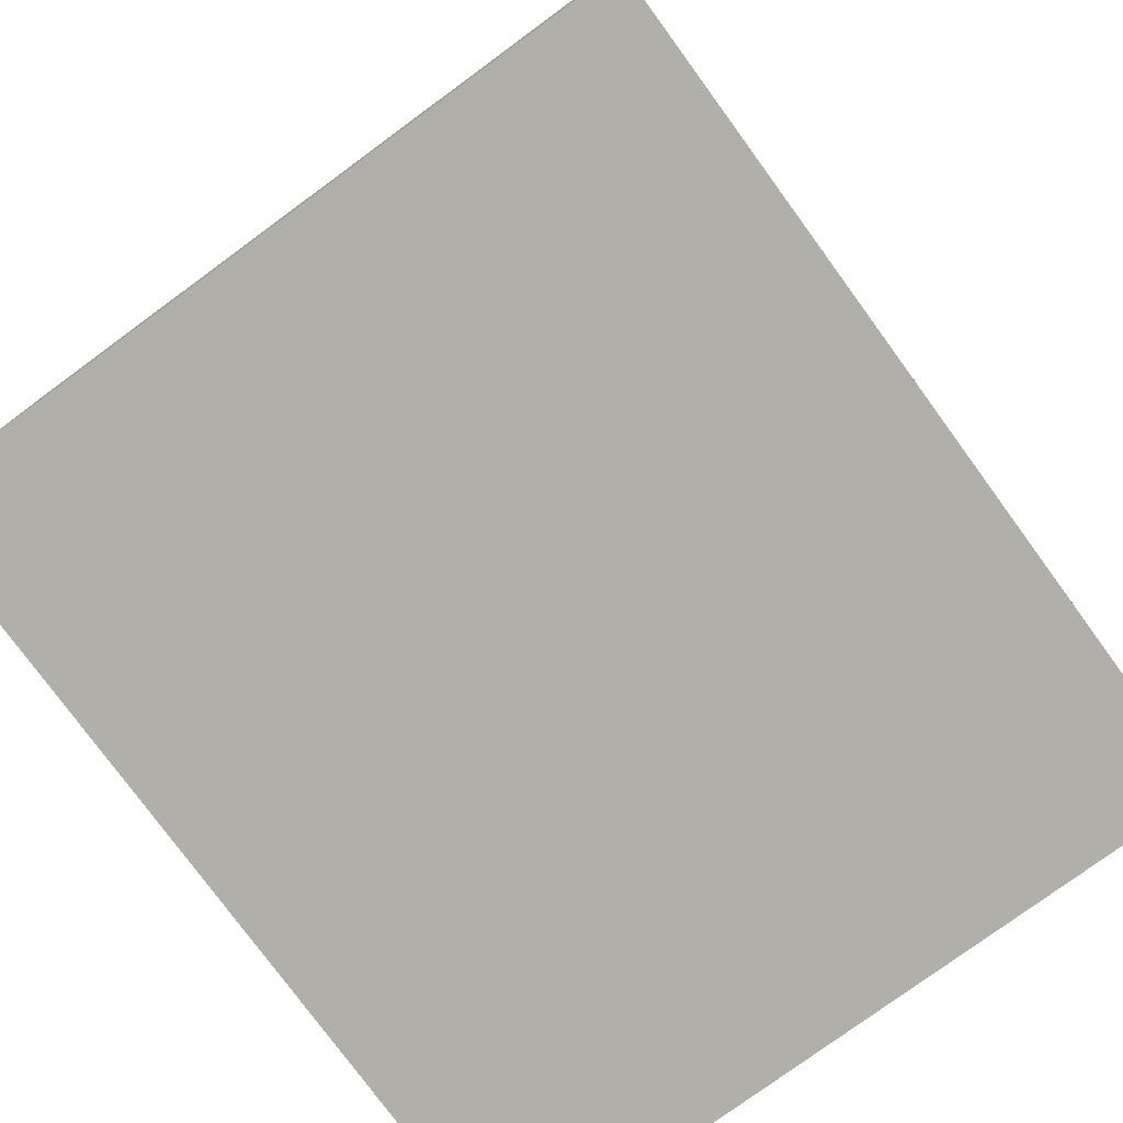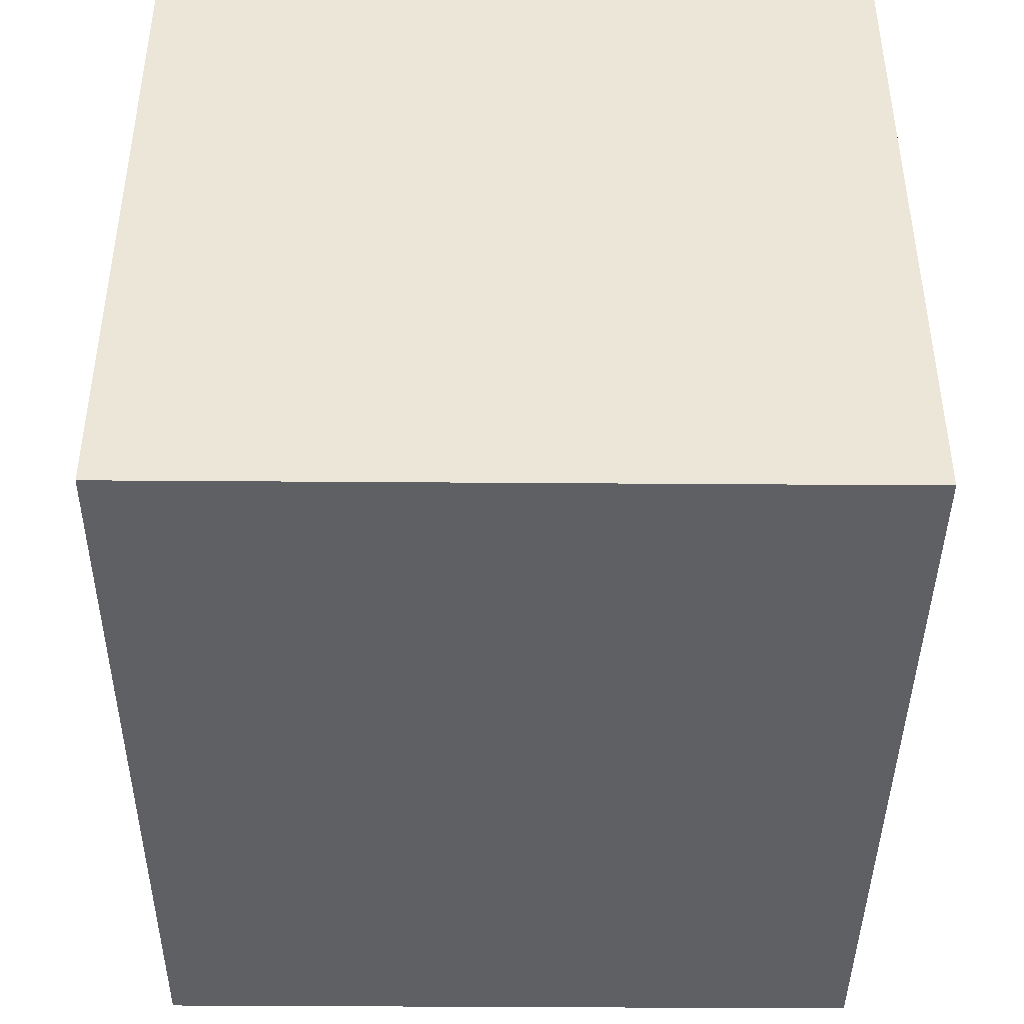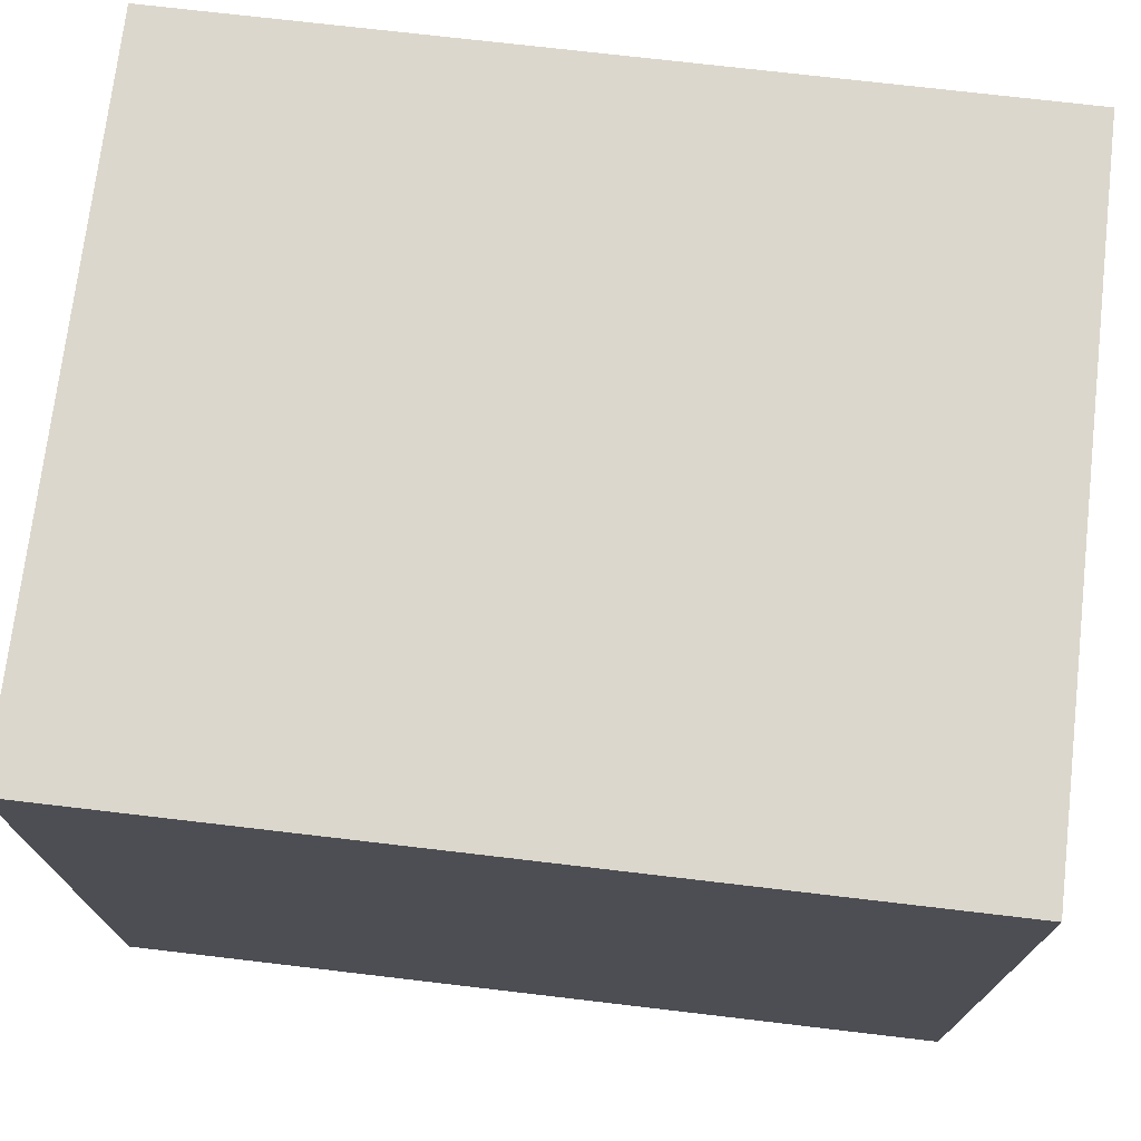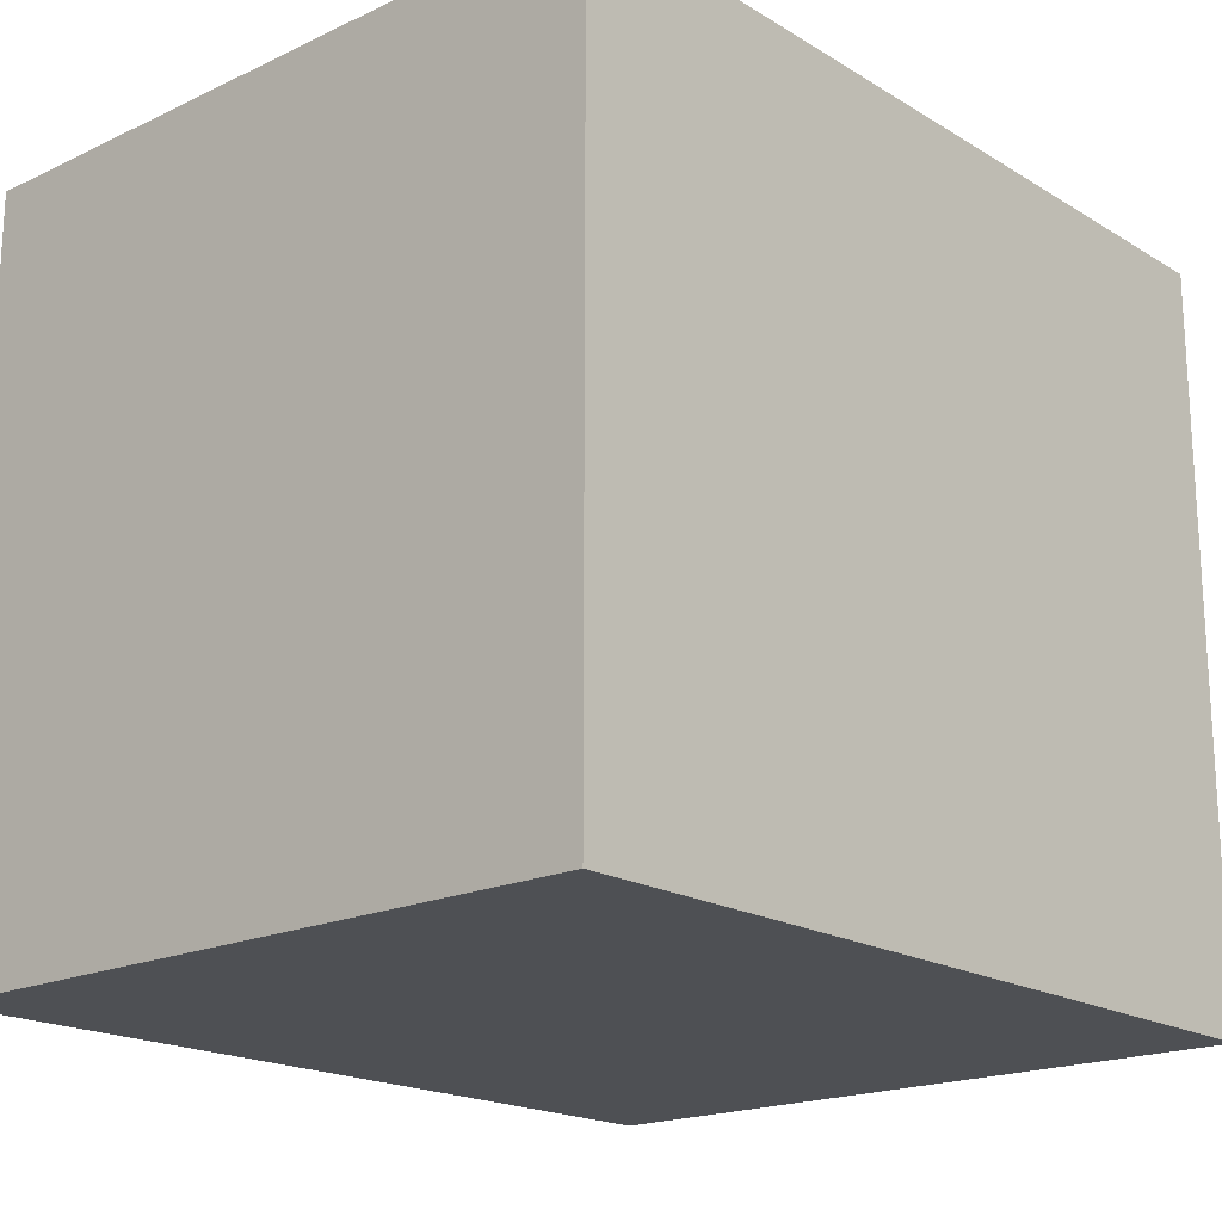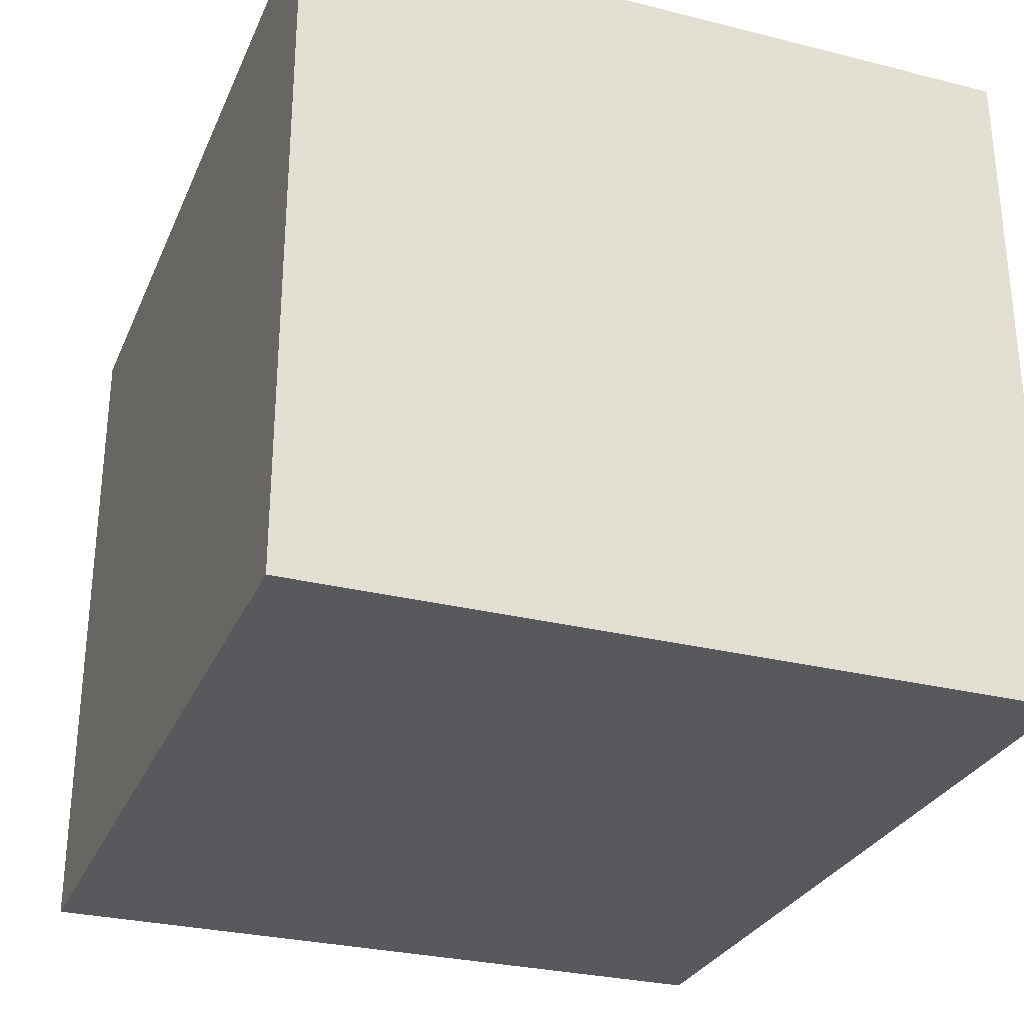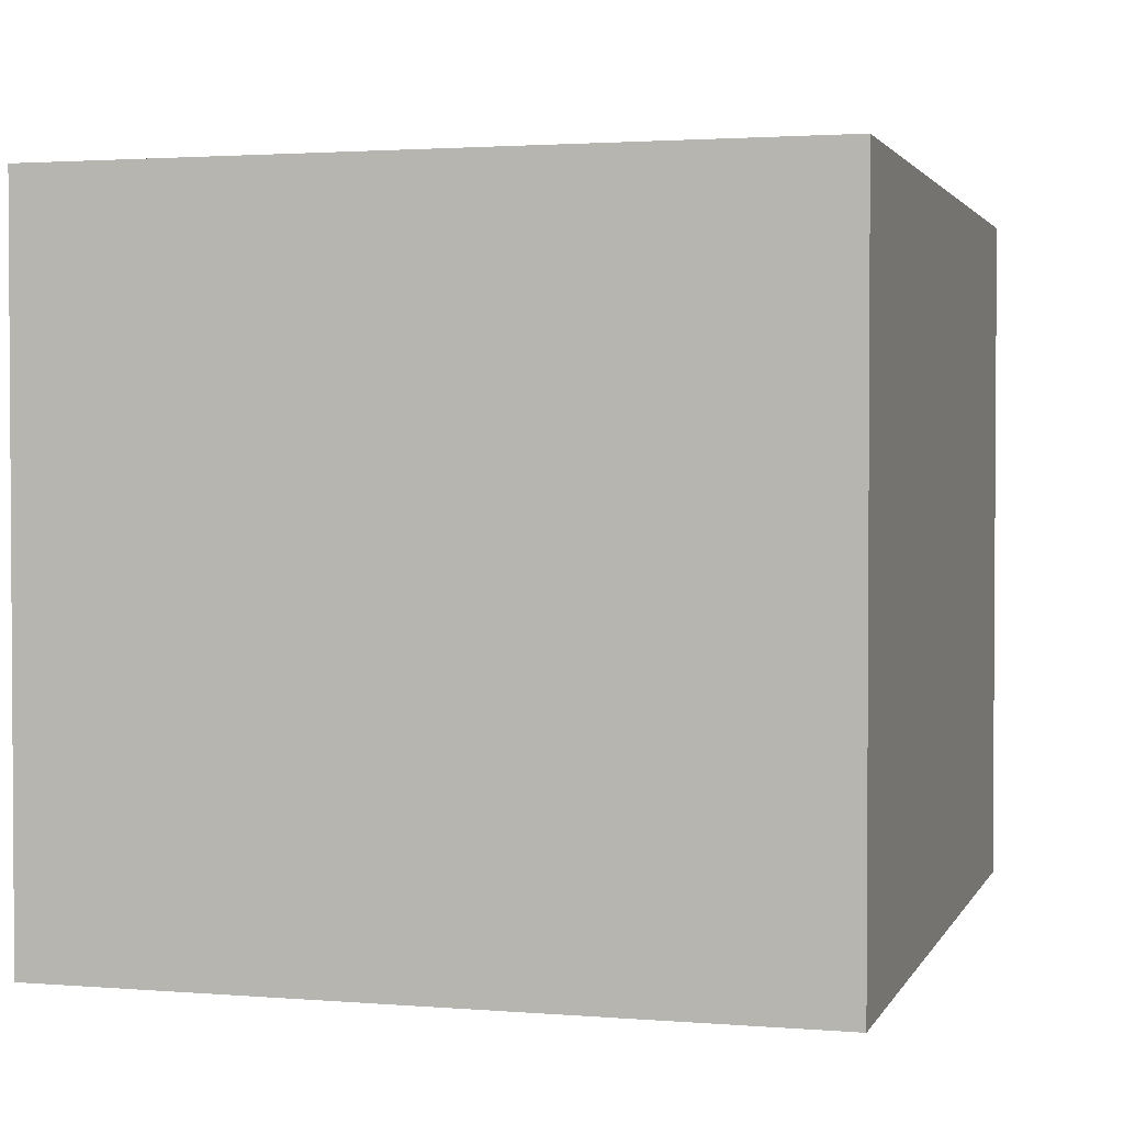
<metadata>
{"format":"obj","ext":"obj","renderer":"f3d","projection":"perspective","resolution":1024,"background":"white","views":[{"elev":-78.0,"azim":-53.8,"up":"+Z"},{"elev":-42.1,"azim":-90.5,"up":"+Z"},{"elev":73.0,"azim":6.7,"up":"+Y"},{"elev":-18.9,"azim":-48.5,"up":"+Y"},{"elev":-29.1,"azim":69.6,"up":"+Z"},{"elev":2.1,"azim":-74.1,"up":"+Z"}]}
</metadata>
<code>
v 0 -0.02 -0.04
v -0 0.02 -0.04
v -0.023 0.02 -0.04
v -0.023 -0.02 -0.04
v -0.023 -0.02 -0.021
v -0.023 0 -0.04
v -0.023 0.02 -0.021
v 0.023 -0.02 -0.04
v 0.023 0.02 -0.04
v 0.023 -0 -0.04
v 0.023 0.02 -0.021
v 0.023 -0.02 -0.021
v 0.023 -0.02 -0.002
v -0.023 0.02 -0.002
v -0.023 -0.02 -0.002
v 0 -0.02 -0.002
v 0.023 0.02 -0.002
v 0 0.02 -0.002
v -0.023 0 -0.002
v 0.023 -0 -0.002
f 1 4 6
f 1 10 8
f 2 1 6
f 1 2 10
f 2 9 10
f 3 2 6
f 16 15 5
f 16 12 13
f 12 16 5
f 5 1 12
f 1 8 12
f 4 1 5
f 2 3 7
f 2 11 9
f 11 2 7
f 7 18 11
f 18 17 11
f 14 18 7
f 7 5 15 19
f 7 19 14
f 6 7 3
f 5 6 4
f 6 5 7
f 12 8 10
f 12 20 13
f 11 12 10
f 12 11 20
f 11 17 20
f 9 11 10
f 20 17 18
f 20 16 13
f 19 20 18
f 20 19 16
f 19 15 16
f 14 19 18

</code>
